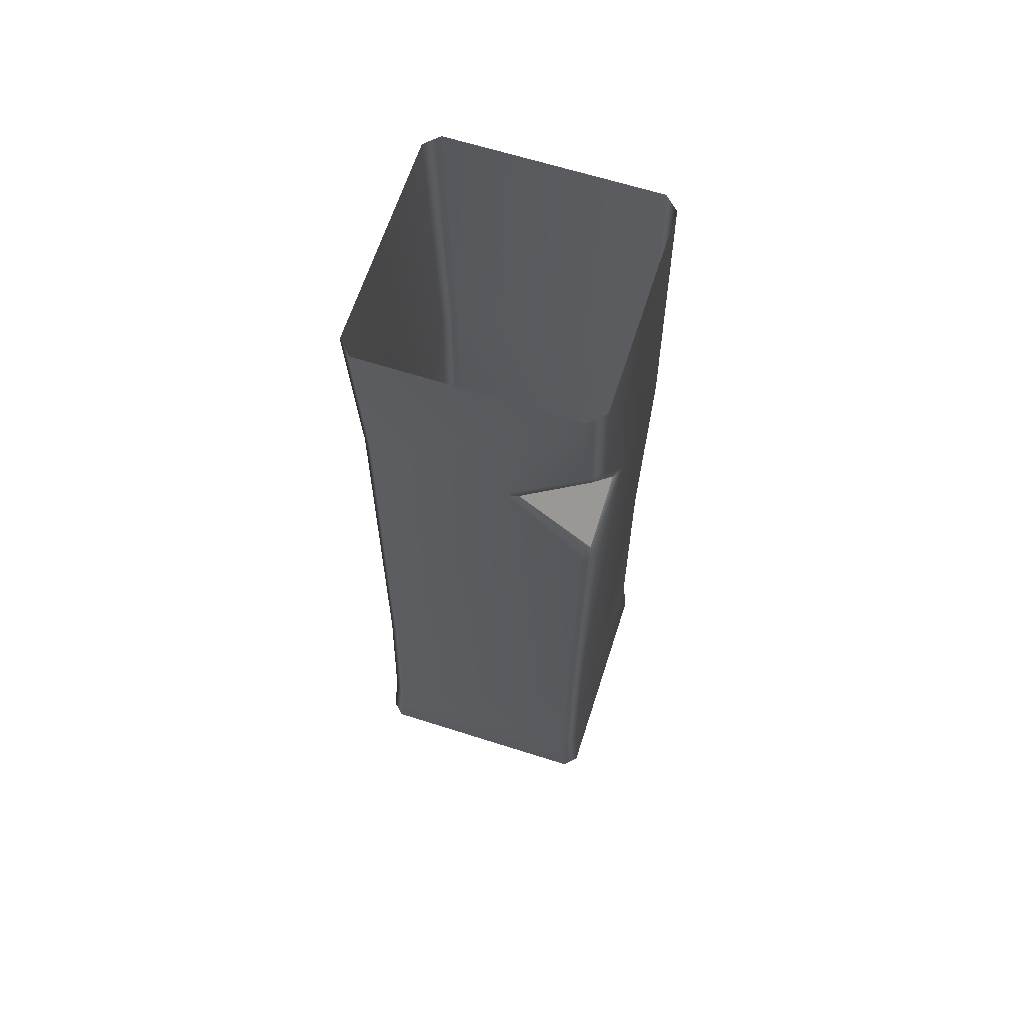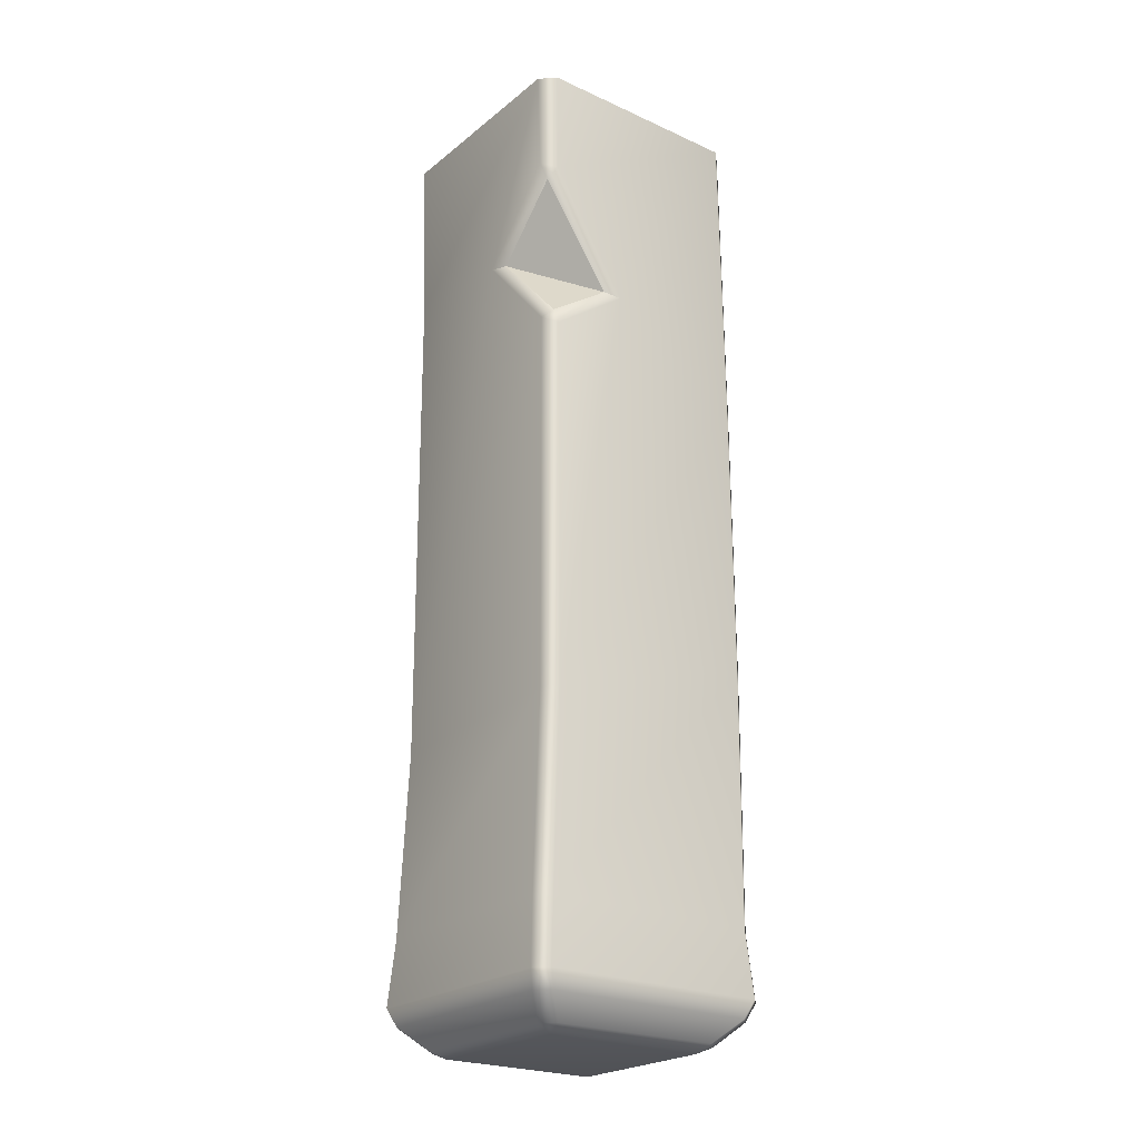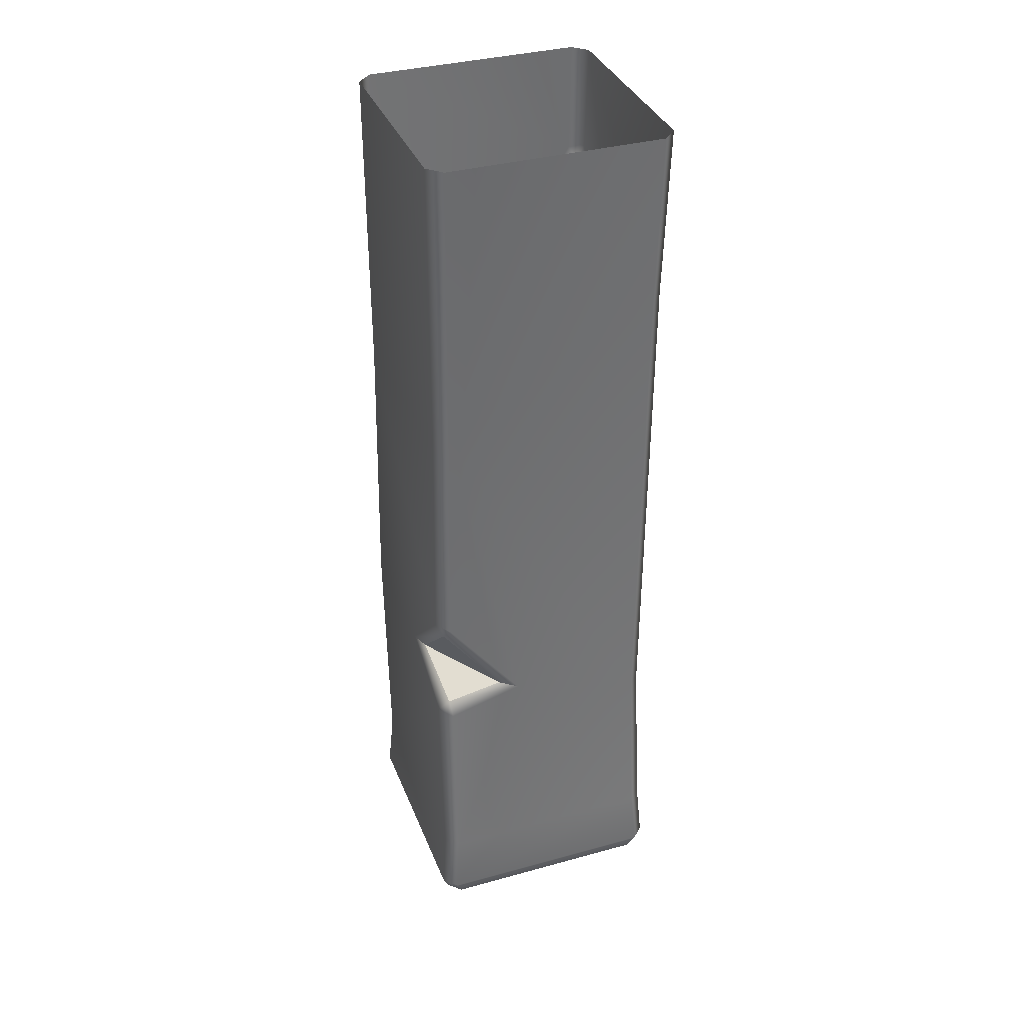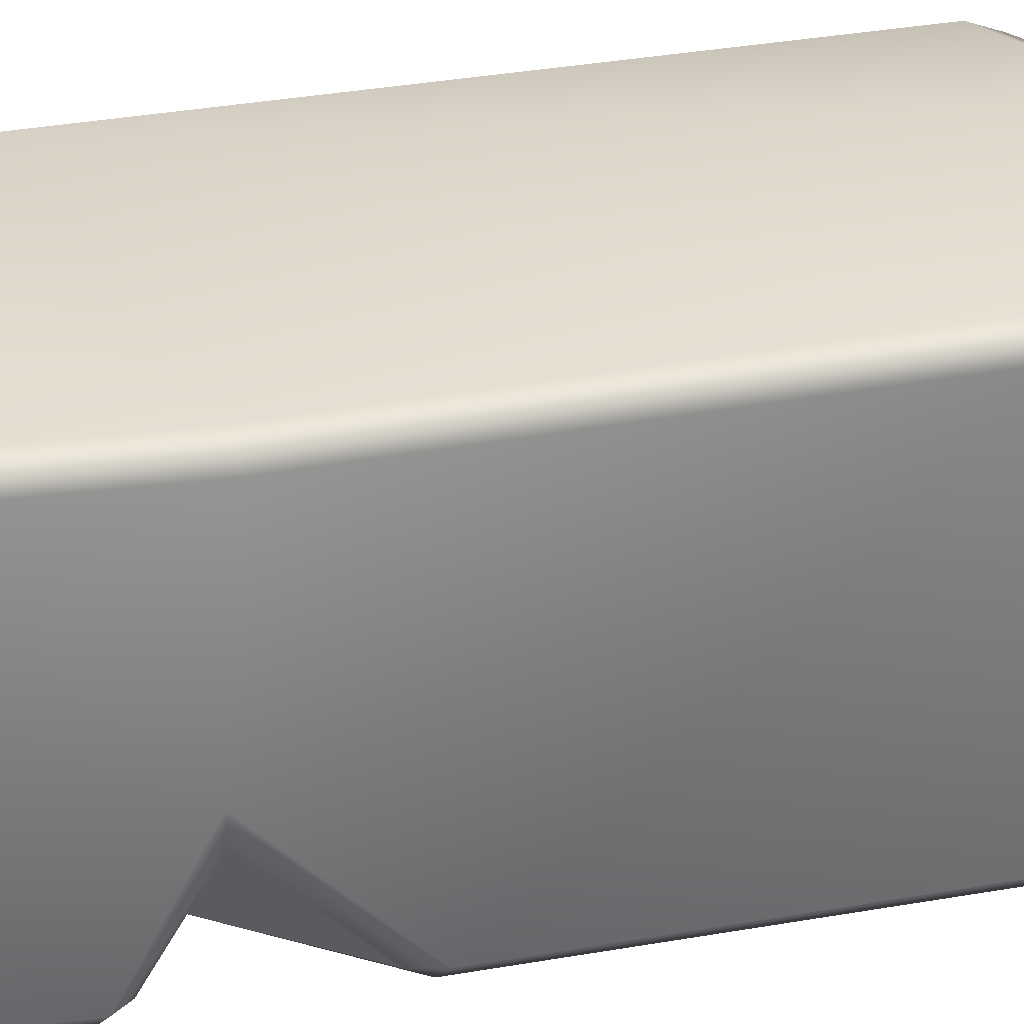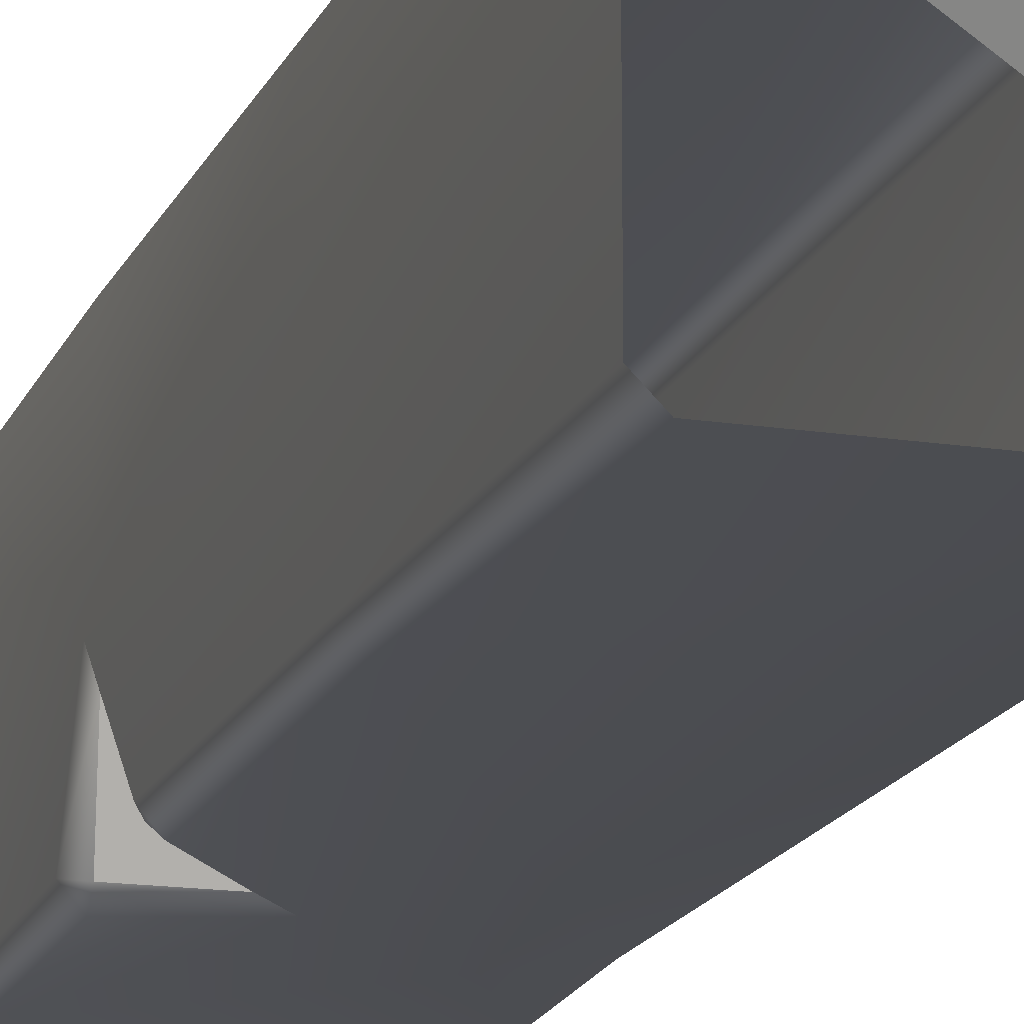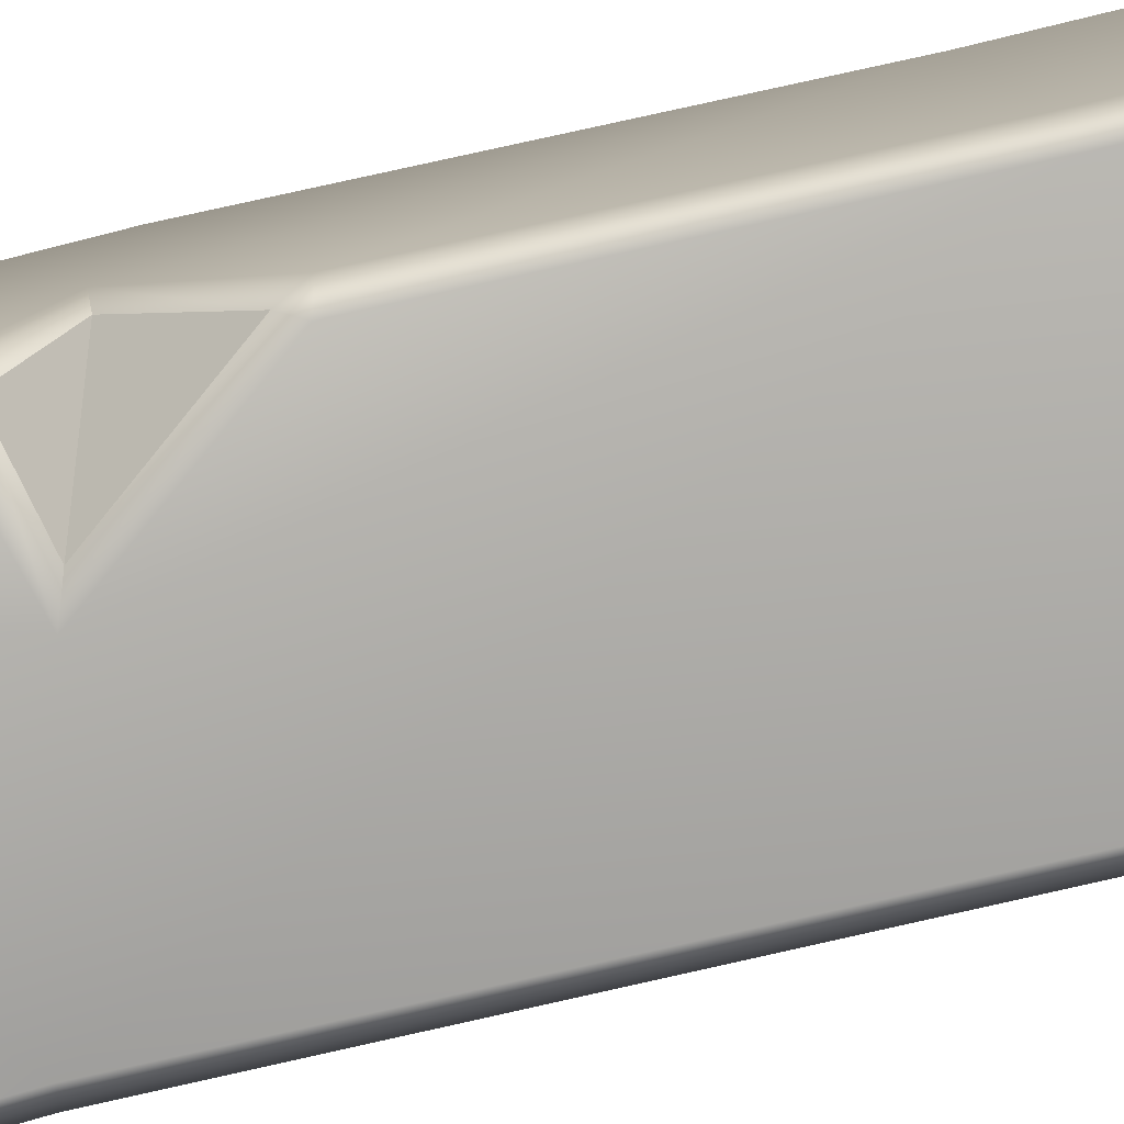
<metadata>
{"format":"obj","ext":"obj","renderer":"f3d","projection":"perspective","resolution":1024,"background":"white","views":[{"elev":64.4,"azim":107.8,"up":"+Z"},{"elev":-23.4,"azim":142.7,"up":"+Z"},{"elev":35.9,"azim":-19.9,"up":"+Z"},{"elev":32.0,"azim":-101.9,"up":"+Y"},{"elev":-16.6,"azim":-17.6,"up":"+Y"},{"elev":-79.0,"azim":-76.6,"up":"+Y"}]}
</metadata>
<code>
g m_mine_truss_02
v -0.1337 0.1546 0.2101
v -0.1343 0.1493 0.6005
v -0.1518 0.1318 0.6005
v -0.1496 0.1387 0.2032
v -0.1415 0.1474 -0.1479
v -0.1518 -0.1326 0.6005
v -0.1496 -0.1238 0.2261
v -0.1343 -0.1502 0.6005
v -0.1555 -0.1296 -0.05961
v -0.1574 -0.03111 -0.156
v -0.1458 -0.1336 -0.07907
v -0.1396 -0.1456 -0.06377
v -0.1496 -0.0562 -0.154
v -0.069 -0.1391 -0.179
v -0.1574 0.1315 -0.1442
v -0.1525 0.1338 -0.4629
v -0.1559 -0.1322 -0.2085
v -0.1496 -0.0562 -0.154
v -0.1525 -0.1338 -0.4629
v -0.1585 -0.1402 -0.5431
v -0.1363 -0.15 -0.4629
v -0.1428 -0.1558 -0.5431
v -0.1585 0.1402 -0.5431
v -0.1399 -0.1482 -0.2126
v -0.1525 0.1338 -0.4629
v -0.1585 0.1402 -0.5431
v -0.1428 0.1558 -0.5431
v -0.1363 0.15 -0.4629
v 0.1428 0.1558 -0.5431
v 0.1363 0.15 -0.4629
v 0.1585 0.1402 -0.5431
v 0.1525 0.1338 -0.4629
v -0.1574 0.1315 -0.1442
v -0.1415 0.1474 -0.1479
v 0.1265 0.1474 -0.2199
v -0.1496 0.1387 0.2032
v -0.1337 0.1546 0.2101
v 0.03883 0.1545 0.305
v -0.1343 0.1493 0.6005
v 0.1349 0.1525 0.4616
v 0.05869 0.1474 0.3105
v 0.1419 0.1399 0.4478
v 0.1346 0.1493 0.6005
v 0.1509 0.1364 0.4697
v 0.1522 0.1318 0.6005
v 0.1323 0.1532 0.239
v 0.1345 0.1439 0.2599
v 0.1482 0.1373 0.2471
v 0.05869 0.1474 0.3105
v 0.1337 -0.1397 0.3745
v 0.1346 -0.1502 0.6005
v 0.1522 -0.1326 0.6005
v 0.1496 -0.1238 0.3814
v 0.1265 -0.1474 -0.2318
v 0.1424 -0.1315 -0.2355
v 0.1363 -0.15 -0.4629
v 0.1525 -0.1338 -0.4629
v 0.1428 -0.1558 -0.5431
v 0.1585 -0.1402 -0.5431
v -0.1428 -0.1558 -0.5431
v -0.1363 -0.15 -0.4629
v -0.1337 -0.1397 0.2358
v -0.1343 -0.1502 0.6005
v -0.1496 -0.1238 0.2261
v -0.04462 -0.1475 -0.1872
v -0.1399 -0.1482 -0.2126
v -0.1409 -0.1355 -0.1956
v -0.069 -0.1391 -0.179
v -0.1555 -0.1296 -0.05961
v -0.1396 -0.1456 -0.06377
v -0.069 -0.1391 -0.179
v -0.1228 0.105 -0.5917
v -0.1234 -0.1046 -0.5911
v -0.1017 -0.09905 -0.6005
v -0.1017 0.09905 -0.6005
v -0.1072 0.1208 -0.5911
v -0.1499 0.1309 -0.5647
v -0.134 0.1474 -0.5645
v 0.1077 0.1202 -0.5917
v 0.1017 0.09905 -0.6005
v 0.1228 0.105 -0.5917
v 0.1336 0.1473 -0.5647
v 0.1501 0.1313 -0.5645
v 0.1228 -0.105 -0.5917
v 0.1017 -0.09905 -0.6005
v -0.1077 -0.1202 -0.5917
v 0.1077 -0.1202 -0.5917
v -0.1336 -0.1473 -0.5647
v -0.1501 -0.1313 -0.5645
v 0.1499 -0.1309 -0.5647
v 0.134 -0.1474 -0.5645
v -0.134 0.1474 -0.5645
v 0.1336 0.1473 -0.5647
v 0.1428 0.1558 -0.5431
v -0.1428 0.1558 -0.5431
v -0.1072 0.1208 -0.5911
v 0.1077 0.1202 -0.5917
v -0.1585 0.1402 -0.5431
v -0.1585 -0.1402 -0.5431
v -0.1501 -0.1313 -0.5645
v -0.1499 0.1309 -0.5647
v -0.1234 -0.1046 -0.5911
v -0.1228 0.105 -0.5917
v -0.1428 0.1558 -0.5431
v -0.134 0.1474 -0.5645
v -0.1336 -0.1473 -0.5647
v -0.1428 -0.1558 -0.5431
v 0.1501 0.1313 -0.5645
v 0.1499 -0.1309 -0.5647
v 0.1585 -0.1402 -0.5431
v 0.1585 0.1402 -0.5431
v 0.1336 0.1473 -0.5647
v 0.1428 0.1558 -0.5431
v 0.1428 -0.1558 -0.5431
v 0.134 -0.1474 -0.5645
v -0.1428 -0.1558 -0.5431
v 0.1428 -0.1558 -0.5431
v 0.134 -0.1474 -0.5645
v -0.1336 -0.1473 -0.5647
v 0.1525 0.1338 -0.4629
v 0.1585 0.1402 -0.5431
v 0.1585 -0.1402 -0.5431
v 0.1525 -0.1338 -0.4629
v 0.1424 0.1315 -0.2248
v 0.1424 -0.1315 -0.2355
v 0.1482 0.1373 0.2471
v 0.1496 0.03358 0.3648
v 0.1496 -0.1238 0.3814
v 0.1522 0.1318 0.6005
v 0.1522 -0.1326 0.6005
v 0.1509 0.1364 0.4697
v 0.1265 0.1474 -0.2199
v 0.1525 0.1338 -0.4629
v 0.1424 0.1315 -0.2248
v 0.1323 0.1532 0.239
v 0.1482 0.1373 0.2471
v 0.143 0.0544 0.3624
v 0.1345 0.1439 0.2599
v 0.1496 0.03358 0.3648
v 0.1509 0.1364 0.4697
v 0.1419 0.1399 0.4478
v 0.143 0.0544 0.3624
v 0.1349 0.1525 0.4616
v -0.1496 -0.0562 -0.154
v -0.1409 -0.1355 -0.1956
v -0.1559 -0.1322 -0.2085
v -0.1399 -0.1482 -0.2126
v 0.143 0.0544 0.3624
v 0.1419 0.1399 0.4478
v 0.05869 0.1474 0.3105
v -0.1496 -0.0562 -0.154
v -0.069 -0.1391 -0.179
v -0.1409 -0.1355 -0.1956
v 0.143 0.0544 0.3624
v 0.05869 0.1474 0.3105
v 0.1345 0.1439 0.2599
v -0.1496 -0.0562 -0.154
v -0.1458 -0.1336 -0.07907
v -0.069 -0.1391 -0.179
g m_mine_truss_02_0
f 3 2 1
f 4 3 1
f 1 5 4
f 6 3 4
f 7 6 4
f 8 6 7
f 4 9 7
f 4 10 9
f 9 10 11
f 11 12 9
f 10 13 11
f 12 11 14
f 10 4 15
f 16 10 15
f 17 10 16
f 10 17 18
f 17 16 19
f 19 16 20
f 19 20 21
f 20 22 21
f 16 23 20
f 19 21 24
f 17 19 24
f 27 26 25
f 28 27 25
f 29 27 28
f 30 29 28
f 31 29 30
f 32 31 30
f 28 25 33
f 34 28 33
f 30 28 34
f 32 30 35
f 35 30 34
f 34 33 36
f 37 35 34
f 38 35 37
f 39 38 37
f 39 40 38
f 38 40 41
f 40 42 41
f 39 43 40
f 40 43 44
f 43 45 44
f 46 35 38
f 47 46 38
f 48 46 47
f 49 47 38
f 52 51 50
f 53 52 50
f 50 54 53
f 54 55 53
f 54 56 55
f 56 57 55
f 56 58 57
f 58 59 57
f 58 56 60
f 56 61 60
f 54 61 56
f 50 51 62
f 62 54 50
f 51 63 62
f 62 63 64
f 65 61 54
f 62 65 54
f 65 66 61
f 67 66 65
f 68 67 65
f 64 69 62
f 69 70 62
f 65 62 70
f 65 70 71
f 74 73 72
f 75 74 72
f 76 75 72
f 72 77 76
f 77 78 76
f 76 79 75
f 79 80 75
f 75 80 74
f 79 81 80
f 81 79 82
f 83 81 82
f 81 84 80
f 84 85 80
f 80 85 74
f 74 85 86
f 73 74 86
f 85 87 86
f 84 87 85
f 86 88 73
f 86 87 88
f 88 89 73
f 87 84 90
f 90 84 81
f 83 90 81
f 91 87 90
f 87 91 88
f 94 93 92
f 95 94 92
f 92 93 96
f 93 97 96
f 100 99 98
f 101 100 98
f 102 100 101
f 103 102 101
f 101 98 104
f 105 101 104
f 100 106 99
f 106 107 99
f 110 109 108
f 111 110 108
f 108 112 111
f 112 113 111
f 109 110 114
f 115 109 114
f 118 117 116
f 119 118 116
f 122 121 120
f 123 122 120
f 123 120 124
f 125 123 124
f 125 124 126
f 125 126 127
f 125 127 128
f 127 129 128
f 128 129 130
f 131 129 127
f 134 133 132
f 134 132 135
f 136 134 135
f 136 138 137
f 139 136 137
f 141 140 139
f 142 141 139
f 141 143 140
f 146 145 144
f 146 147 145
f 150 149 148
f 153 152 151
f 156 155 154
f 159 158 157

</code>
